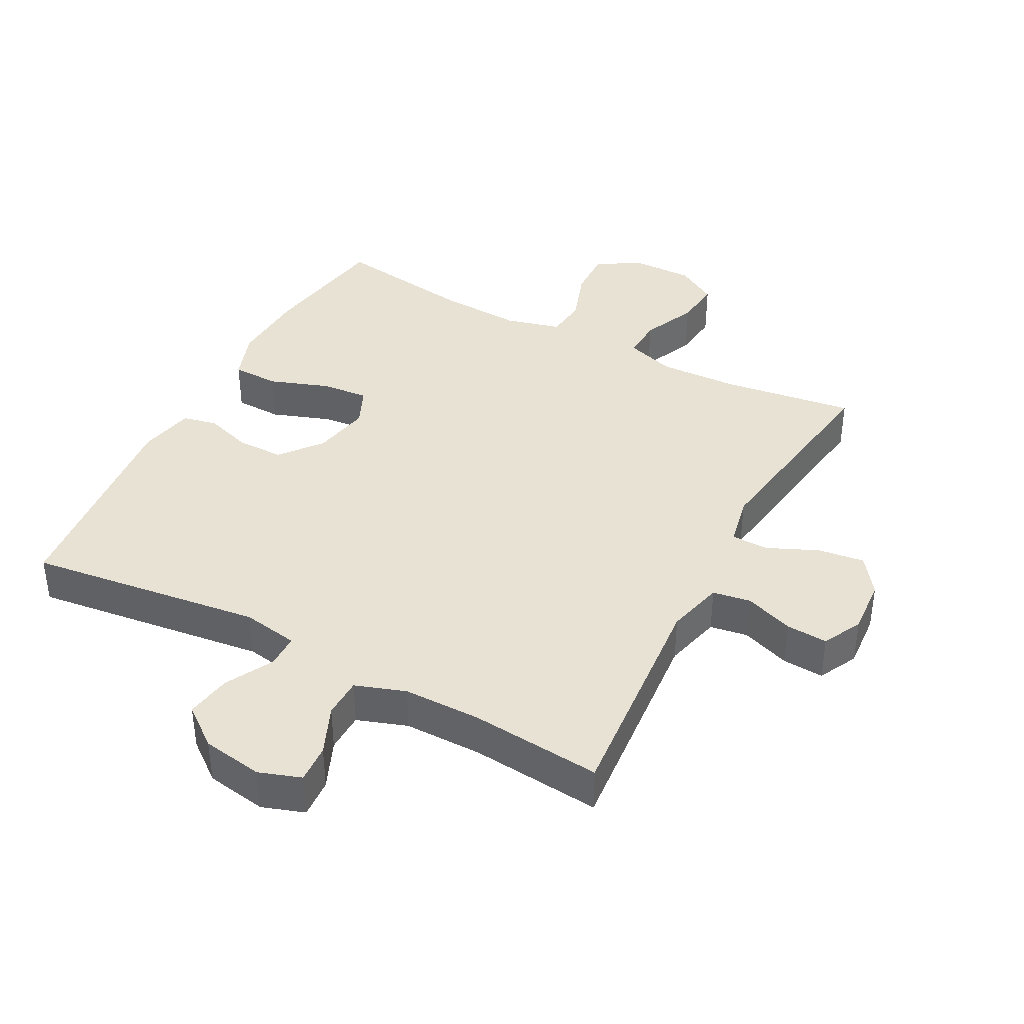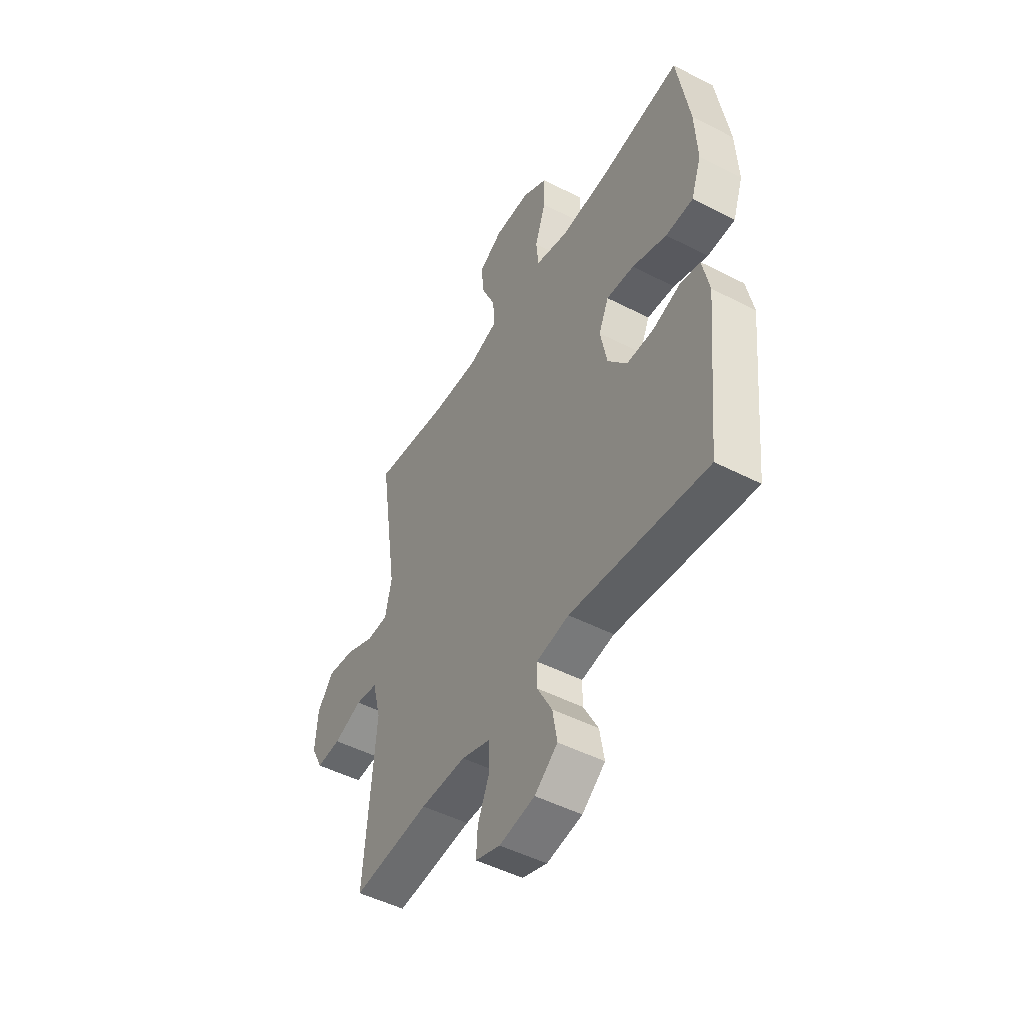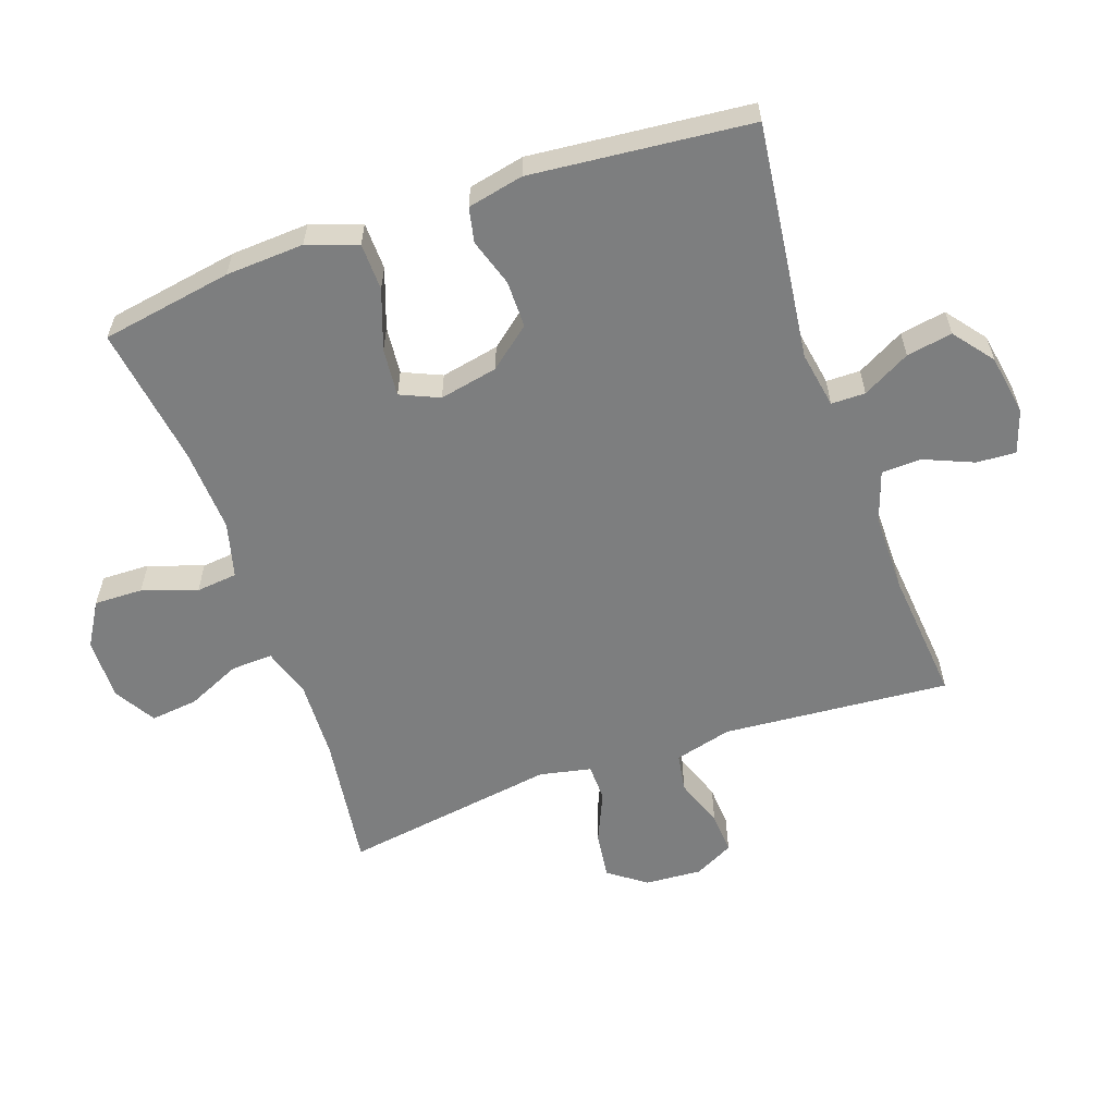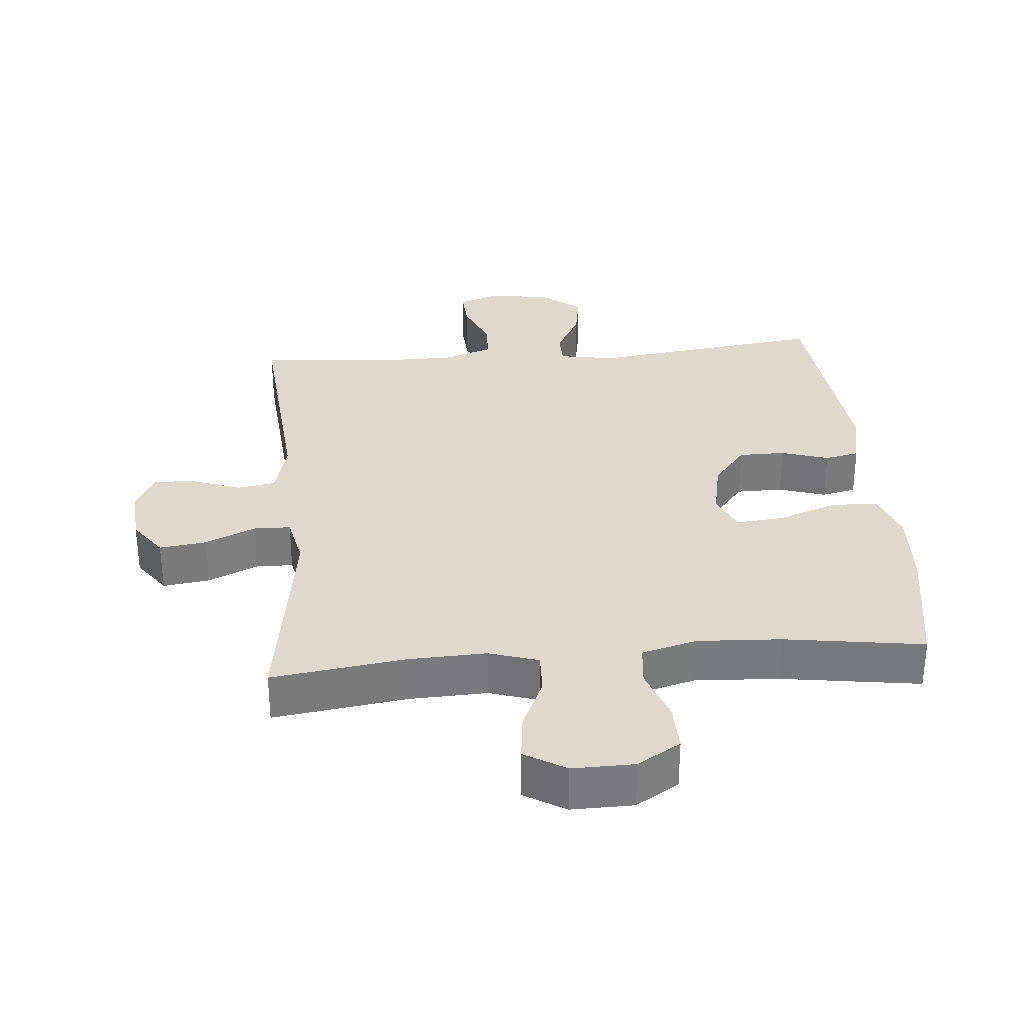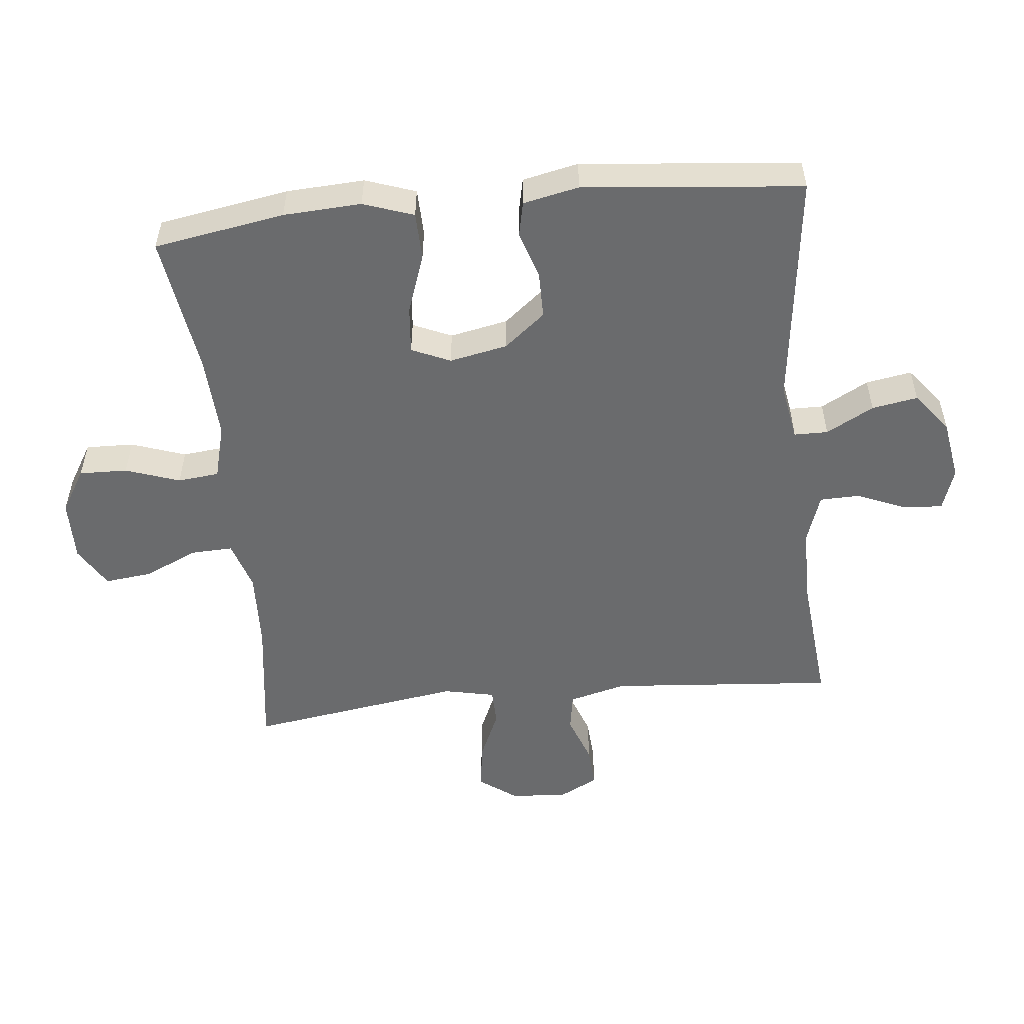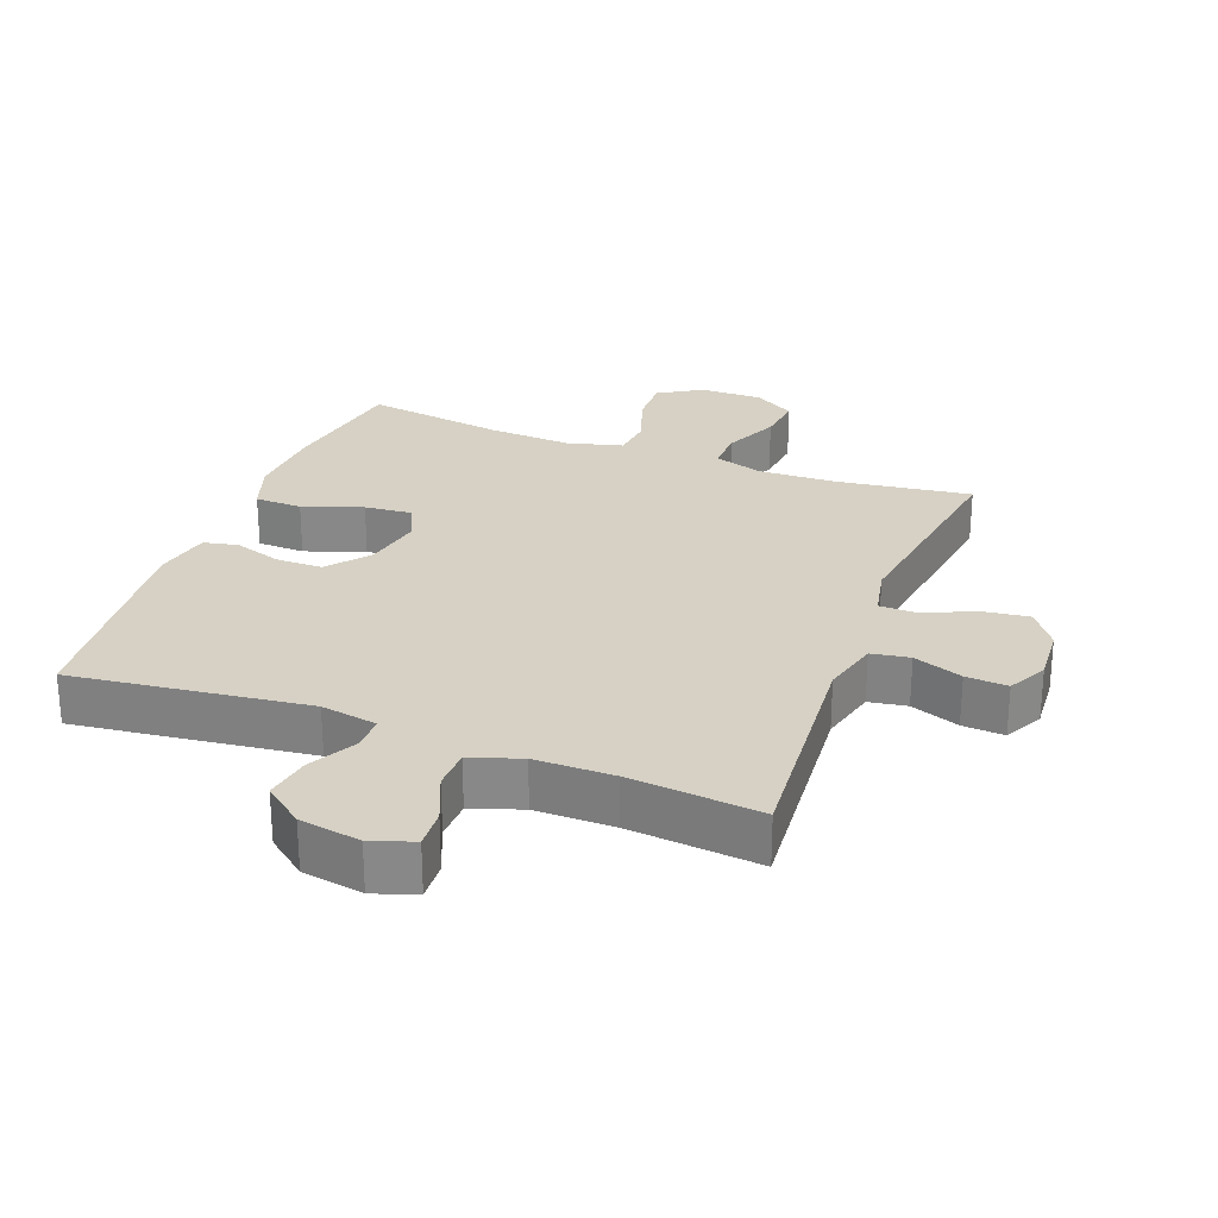
<metadata>
{"format":"obj","ext":"obj","renderer":"f3d","projection":"perspective","resolution":1024,"background":"white","views":[{"elev":39.8,"azim":-152.1,"up":"+Y"},{"elev":-48.8,"azim":60.2,"up":"+Z"},{"elev":-59.3,"azim":109.4,"up":"+Y"},{"elev":32.2,"azim":-4.9,"up":"+Y"},{"elev":-53.2,"azim":96.0,"up":"+Y"},{"elev":27.0,"azim":-159.1,"up":"+Y"}]}
</metadata>
<code>
o path424
v 0.3061 0.0375 0.4647
v 0.175 0.0375 0.4578
v 0.08846 0.0375 0.4809
v 0.08179 0.0375 0.5456
v 0.1112 0.0375 0.6305
v 0.1134 0.0375 0.706
v 0.04554 0.0375 0.7471
v -0.05149 0.0375 0.7486
v -0.1162 0.0375 0.7102
v -0.1079 0.0375 0.6365
v -0.07033 0.0375 0.5522
v -0.06789 0.0375 0.487
v -0.1454 0.0375 0.4625
v -0.2687 0.0375 0.4676
v -0.477 0.0375 0.4965
v -0.4269 0.0375 0.1613
v -0.4439 0.0375 0.08095
v -0.5021 0.0375 0.07988
v -0.5816 0.0375 0.1152
v -0.6544 0.0375 0.1248
v -0.6969 0.0375 0.06645
v -0.7032 0.0375 -0.02215
v -0.672 0.0375 -0.08337
v -0.6066 0.0375 -0.0794
v -0.53 0.0375 -0.0517
v -0.4702 0.0375 -0.06157
v -0.4472 0.0375 -0.1509
v -0.477 0.0375 -0.5054
v -0.271 0.0375 -0.4864
v -0.1483 0.0375 -0.4868
v -0.06948 0.0375 -0.5139
v -0.06797 0.0375 -0.5765
v -0.1004 0.0375 -0.653
v -0.1042 0.0375 -0.7142
v -0.03761 0.0375 -0.7369
v 0.05781 0.0375 -0.7213
v 0.1197 0.0375 -0.6731
v 0.1074 0.0375 -0.6014
v 0.06742 0.0375 -0.527
v 0.06794 0.0375 -0.4739
v 0.156 0.0375 -0.4587
v 0.5247 0.0375 -0.5054
v 0.5591 0.0375 -0.1625
v 0.5406 0.0375 -0.07505
v 0.4867 0.0375 -0.0634
v 0.4125 0.0375 -0.08696
v 0.3396 0.0375 -0.08651
v 0.2877 0.0375 -0.02215
v 0.2696 0.0375 0.06867
v 0.2964 0.0375 0.1292
v 0.3709 0.0375 0.1222
v 0.4638 0.0375 0.08911
v 0.5378 0.0375 0.09084
v 0.5653 0.0375 0.1695
v 0.5589 0.0375 0.2916
v 0.5247 0.0375 0.4965
v 0.3061 -0.0375 0.4647
v 0.175 -0.0375 0.4578
v 0.08846 -0.0375 0.4809
v 0.08179 -0.0375 0.5456
v 0.1112 -0.0375 0.6305
v 0.1134 -0.0375 0.706
v 0.04554 -0.0375 0.7471
v -0.05149 -0.0375 0.7486
v -0.1162 -0.0375 0.7102
v -0.1079 -0.0375 0.6365
v -0.07033 -0.0375 0.5522
v -0.06789 -0.0375 0.487
v -0.1454 -0.0375 0.4625
v -0.2687 -0.0375 0.4676
v -0.477 -0.0375 0.4965
v -0.4269 -0.0375 0.1613
v -0.4439 -0.0375 0.08095
v -0.5021 -0.0375 0.07988
v -0.5816 -0.0375 0.1152
v -0.6544 -0.0375 0.1248
v -0.6969 -0.0375 0.06645
v -0.7032 -0.0375 -0.02215
v -0.672 -0.0375 -0.08337
v -0.6066 -0.0375 -0.0794
v -0.53 -0.0375 -0.0517
v -0.4702 -0.0375 -0.06157
v -0.4472 -0.0375 -0.1509
v -0.477 -0.0375 -0.5054
v -0.271 -0.0375 -0.4864
v -0.1483 -0.0375 -0.4868
v -0.06948 -0.0375 -0.5139
v -0.06797 -0.0375 -0.5765
v -0.1004 -0.0375 -0.653
v -0.1042 -0.0375 -0.7142
v -0.03761 -0.0375 -0.7369
v 0.05781 -0.0375 -0.7213
v 0.1197 -0.0375 -0.6731
v 0.1074 -0.0375 -0.6014
v 0.06742 -0.0375 -0.527
v 0.06794 -0.0375 -0.4739
v 0.156 -0.0375 -0.4587
v 0.5247 -0.0375 -0.5054
v 0.5591 -0.0375 -0.1625
v 0.5406 -0.0375 -0.07505
v 0.4867 -0.0375 -0.0634
v 0.4125 -0.0375 -0.08696
v 0.3396 -0.0375 -0.08651
v 0.2877 -0.0375 -0.02215
v 0.2696 -0.0375 0.06867
v 0.2964 -0.0375 0.1292
v 0.3709 -0.0375 0.1222
v 0.4638 -0.0375 0.08911
v 0.5378 -0.0375 0.09084
v 0.5653 -0.0375 0.1695
v 0.5589 -0.0375 0.2916
v 0.5247 -0.0375 0.4965
v -0.6969 0.0375 0.06645
v -0.7032 0.0375 -0.02215
v -0.672 0.0375 -0.08337
v -0.672 0.0375 -0.08337
v -0.6544 0.0375 0.1248
v -0.6544 0.0375 0.1248
v -0.6066 0.0375 -0.0794
v -0.5816 0.0375 0.1152
v -0.53 0.0375 -0.0517
v -0.5021 0.0375 0.07988
v -0.4702 0.0375 -0.06157
v -0.4702 0.0375 -0.06157
v -0.4439 0.0375 0.08095
v -0.4439 0.0375 0.08095
v -0.4472 0.0375 -0.1509
v -0.477 0.0375 -0.5054
v -0.477 0.0375 -0.5054
v -0.4269 0.0375 0.1613
v -0.477 0.0375 0.4965
v -0.477 0.0375 0.4965
v -0.271 0.0375 -0.4864
v -0.2687 0.0375 0.4676
v -0.1483 0.0375 -0.4868
v -0.1454 0.0375 0.4625
v -0.06948 0.0375 -0.5139
v -0.06948 0.0375 -0.5139
v -0.06789 0.0375 0.487
v -0.06789 0.0375 0.487
v -0.05149 0.0375 0.7486
v -0.1162 0.0375 0.7102
v -0.1162 0.0375 0.7102
v -0.1079 0.0375 0.6365
v -0.07033 0.0375 0.5522
v -0.1004 0.0375 -0.653
v -0.1042 0.0375 -0.7142
v -0.1042 0.0375 -0.7142
v -0.03761 0.0375 -0.7369
v -0.06797 0.0375 -0.5765
v 0.04554 0.0375 0.7471
v 0.05781 0.0375 -0.7213
v 0.1134 0.0375 0.706
v 0.1134 0.0375 0.706
v 0.06742 0.0375 -0.527
v 0.06794 0.0375 -0.4739
v 0.06794 0.0375 -0.4739
v 0.1197 0.0375 -0.6731
v 0.1197 0.0375 -0.6731
v 0.1074 0.0375 -0.6014
v 0.156 0.0375 -0.4587
v 0.1112 0.0375 0.6305
v 0.08179 0.0375 0.5456
v 0.08846 0.0375 0.4809
v 0.08846 0.0375 0.4809
v 0.175 0.0375 0.4578
v 0.3061 0.0375 0.4647
v 0.2696 0.0375 0.06867
v 0.2964 0.0375 0.1292
v 0.2964 0.0375 0.1292
v 0.2877 0.0375 -0.02215
v 0.3396 0.0375 -0.08651
v 0.3709 0.0375 0.1222
v 0.4125 0.0375 -0.08696
v 0.4638 0.0375 0.08911
v 0.4867 0.0375 -0.0634
v 0.5378 0.0375 0.09084
v 0.5378 0.0375 0.09084
v 0.5406 0.0375 -0.07505
v 0.5406 0.0375 -0.07505
v 0.5247 0.0375 -0.5054
v 0.5247 0.0375 -0.5054
v 0.5247 0.0375 0.4965
v 0.5247 0.0375 0.4965
v 0.5653 0.0375 0.1695
v 0.5591 0.0375 -0.1625
v 0.5589 0.0375 0.2916
v -0.6969 -0.0375 0.06645
v -0.7032 -0.0375 -0.02215
v -0.672 -0.0375 -0.08337
v -0.672 -0.0375 -0.08337
v -0.6544 -0.0375 0.1248
v -0.6544 -0.0375 0.1248
v -0.6066 -0.0375 -0.0794
v -0.5816 -0.0375 0.1152
v -0.53 -0.0375 -0.0517
v -0.5021 -0.0375 0.07988
v -0.4702 -0.0375 -0.06157
v -0.4702 -0.0375 -0.06157
v -0.4439 -0.0375 0.08095
v -0.4439 -0.0375 0.08095
v -0.4472 -0.0375 -0.1509
v -0.477 -0.0375 -0.5054
v -0.477 -0.0375 -0.5054
v -0.4269 -0.0375 0.1613
v -0.477 -0.0375 0.4965
v -0.477 -0.0375 0.4965
v -0.271 -0.0375 -0.4864
v -0.2687 -0.0375 0.4676
v -0.1483 -0.0375 -0.4868
v -0.1454 -0.0375 0.4625
v -0.06948 -0.0375 -0.5139
v -0.06948 -0.0375 -0.5139
v -0.06789 -0.0375 0.487
v -0.06789 -0.0375 0.487
v -0.05149 -0.0375 0.7486
v -0.1162 -0.0375 0.7102
v -0.1162 -0.0375 0.7102
v -0.1079 -0.0375 0.6365
v -0.07033 -0.0375 0.5522
v -0.1004 -0.0375 -0.653
v -0.1042 -0.0375 -0.7142
v -0.1042 -0.0375 -0.7142
v -0.03761 -0.0375 -0.7369
v -0.06797 -0.0375 -0.5765
v 0.04554 -0.0375 0.7471
v 0.05781 -0.0375 -0.7213
v 0.1134 -0.0375 0.706
v 0.1134 -0.0375 0.706
v 0.06742 -0.0375 -0.527
v 0.06794 -0.0375 -0.4739
v 0.06794 -0.0375 -0.4739
v 0.1197 -0.0375 -0.6731
v 0.1197 -0.0375 -0.6731
v 0.1074 -0.0375 -0.6014
v 0.156 -0.0375 -0.4587
v 0.1112 -0.0375 0.6305
v 0.08179 -0.0375 0.5456
v 0.08846 -0.0375 0.4809
v 0.08846 -0.0375 0.4809
v 0.175 -0.0375 0.4578
v 0.3061 -0.0375 0.4647
v 0.2696 -0.0375 0.06867
v 0.2964 -0.0375 0.1292
v 0.2964 -0.0375 0.1292
v 0.2877 -0.0375 -0.02215
v 0.3396 -0.0375 -0.08651
v 0.3709 -0.0375 0.1222
v 0.4125 -0.0375 -0.08696
v 0.4638 -0.0375 0.08911
v 0.4867 -0.0375 -0.0634
v 0.5378 -0.0375 0.09084
v 0.5378 -0.0375 0.09084
v 0.5406 -0.0375 -0.07505
v 0.5406 -0.0375 -0.07505
v 0.5247 -0.0375 -0.5054
v 0.5247 -0.0375 -0.5054
v 0.5247 -0.0375 0.4965
v 0.5247 -0.0375 0.4965
v 0.5653 -0.0375 0.1695
v 0.5591 -0.0375 -0.1625
v 0.5589 -0.0375 0.2916
f 205 200 243
f 197 198 200
f 241 244 242
f 224 221 222
f 209 205 211
f 258 242 262
f 220 214 238
f 190 194 189
f 237 220 238
f 216 219 226
f 249 261 251
f 231 212 230
f 247 256 249
f 208 202 203
f 235 227 233
f 249 256 261
f 195 196 197
f 246 210 231
f 196 195 194
f 217 219 216
f 246 236 247
f 241 239 244
f 244 239 243
f 205 209 206
f 251 261 254
f 192 188 195
f 224 225 221
f 230 212 225
f 228 226 237
f 226 219 237
f 214 211 243
f 220 237 219
f 210 212 231
f 230 225 235
f 243 202 246
f 211 205 243
f 188 194 195
f 189 194 188
f 256 247 236
f 235 225 227
f 202 210 246
f 238 214 239
f 262 248 260
f 260 250 252
f 242 248 262
f 242 244 248
f 239 214 243
f 236 246 231
f 225 224 227
f 198 197 196
f 198 202 200
f 260 248 250
f 200 202 243
f 210 202 208
f 21 22 78 77
f 22 116 191 78
f 118 21 77 193
f 23 24 80 79
f 19 20 76 75
f 24 25 81 80
f 18 19 75 74
f 25 124 199 81
f 126 18 74 201
f 26 27 83 82
f 27 129 204 83
f 16 17 73 72
f 132 16 72 207
f 28 29 85 84
f 14 15 71 70
f 29 30 86 85
f 13 14 70 69
f 30 138 213 86
f 140 13 69 215
f 8 143 218 64
f 9 10 66 65
f 10 11 67 66
f 33 148 223 89
f 34 35 91 90
f 32 33 89 88
f 11 12 68 67
f 31 32 88 87
f 7 8 64 63
f 35 36 92 91
f 154 7 63 229
f 39 157 232 95
f 36 159 234 92
f 38 39 95 94
f 37 38 94 93
f 40 41 97 96
f 5 6 62 61
f 4 5 61 60
f 165 4 60 240
f 2 3 59 58
f 1 2 58 57
f 49 170 245 105
f 48 49 105 104
f 47 48 104 103
f 50 51 107 106
f 46 47 103 102
f 51 52 108 107
f 45 46 102 101
f 52 178 253 108
f 180 45 101 255
f 41 182 257 97
f 184 1 57 259
f 53 54 110 109
f 43 44 100 99
f 42 43 99 98
f 55 56 112 111
f 54 55 111 110
f 130 168 125
f 122 125 123
f 166 167 169
f 149 147 146
f 134 136 130
f 183 187 167
f 145 163 139
f 115 114 119
f 162 163 145
f 141 151 144
f 174 176 186
f 156 155 137
f 172 174 181
f 133 128 127
f 160 158 152
f 174 186 181
f 120 122 121
f 171 156 135
f 121 119 120
f 142 141 144
f 171 172 161
f 166 169 164
f 169 168 164
f 130 131 134
f 176 179 186
f 117 120 113
f 149 146 150
f 155 150 137
f 153 162 151
f 151 162 144
f 139 168 136
f 145 144 162
f 135 156 137
f 155 160 150
f 168 171 127
f 136 168 130
f 113 120 119
f 114 113 119
f 181 161 172
f 160 152 150
f 127 171 135
f 163 164 139
f 187 185 173
f 185 177 175
f 167 187 173
f 167 173 169
f 164 168 139
f 161 156 171
f 150 152 149
f 123 121 122
f 123 125 127
f 185 175 173
f 125 168 127
f 135 133 127

</code>
